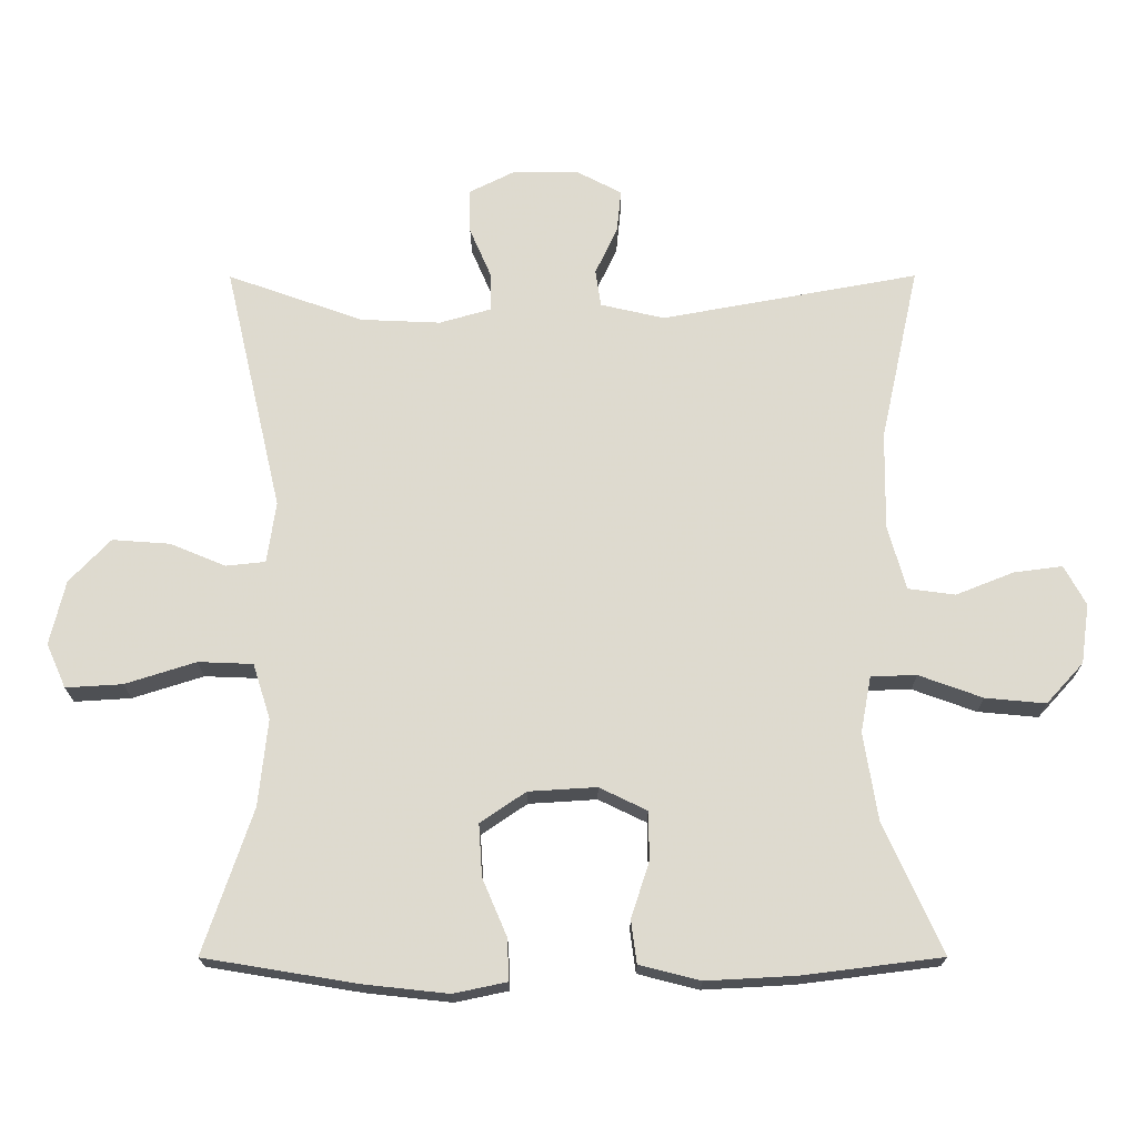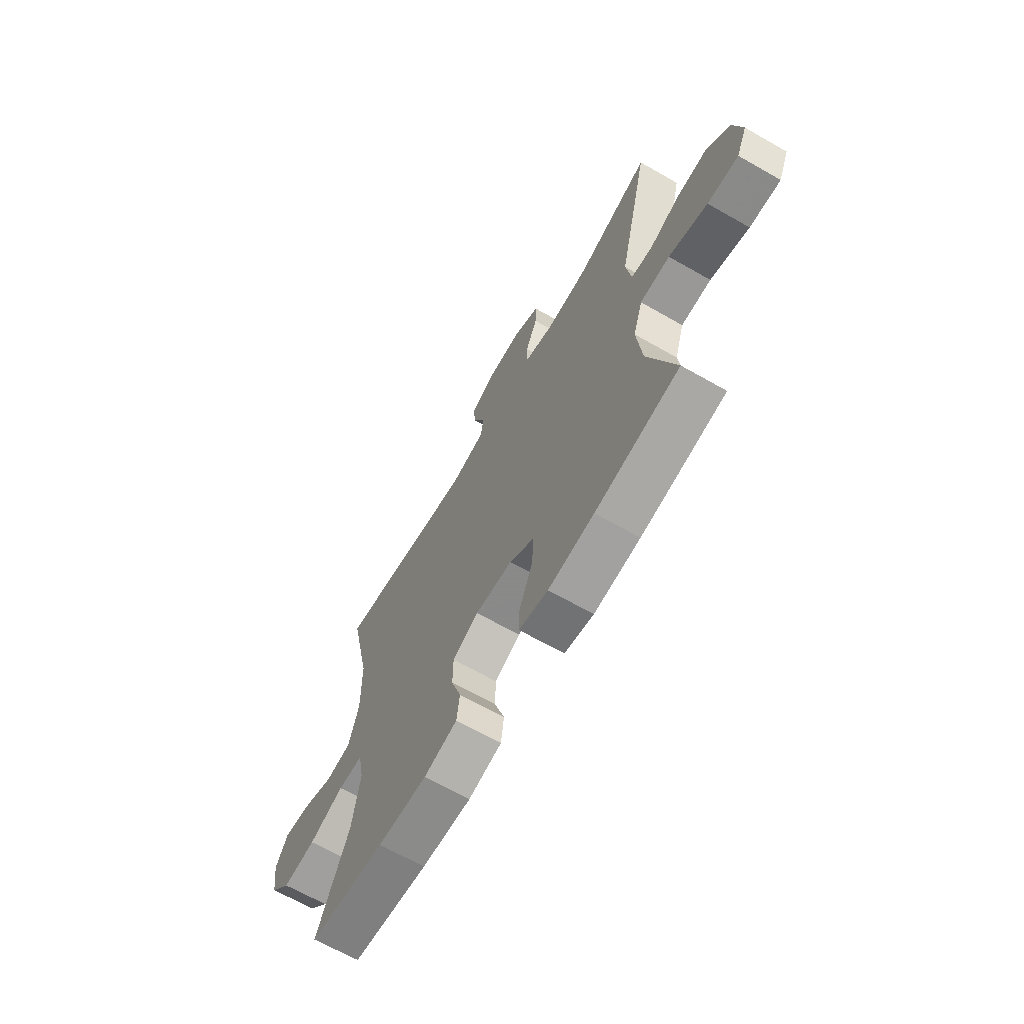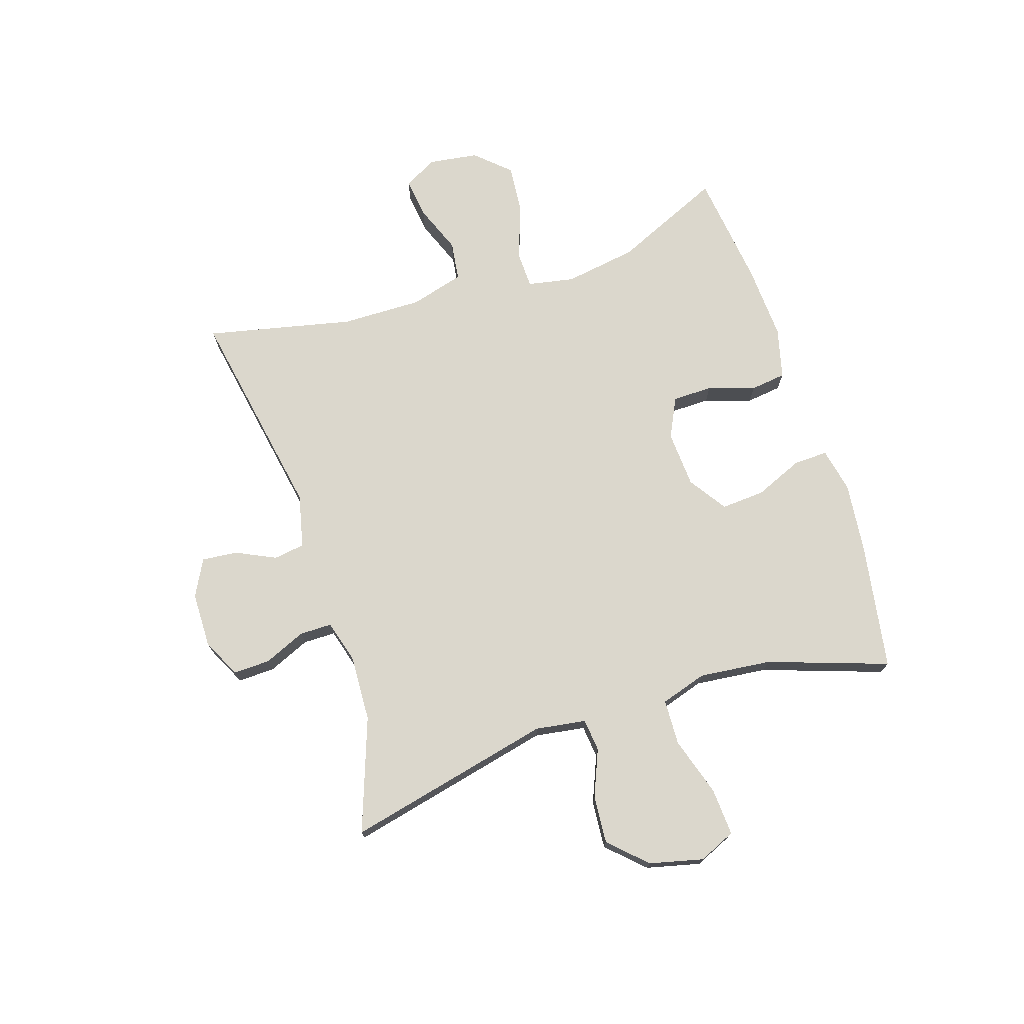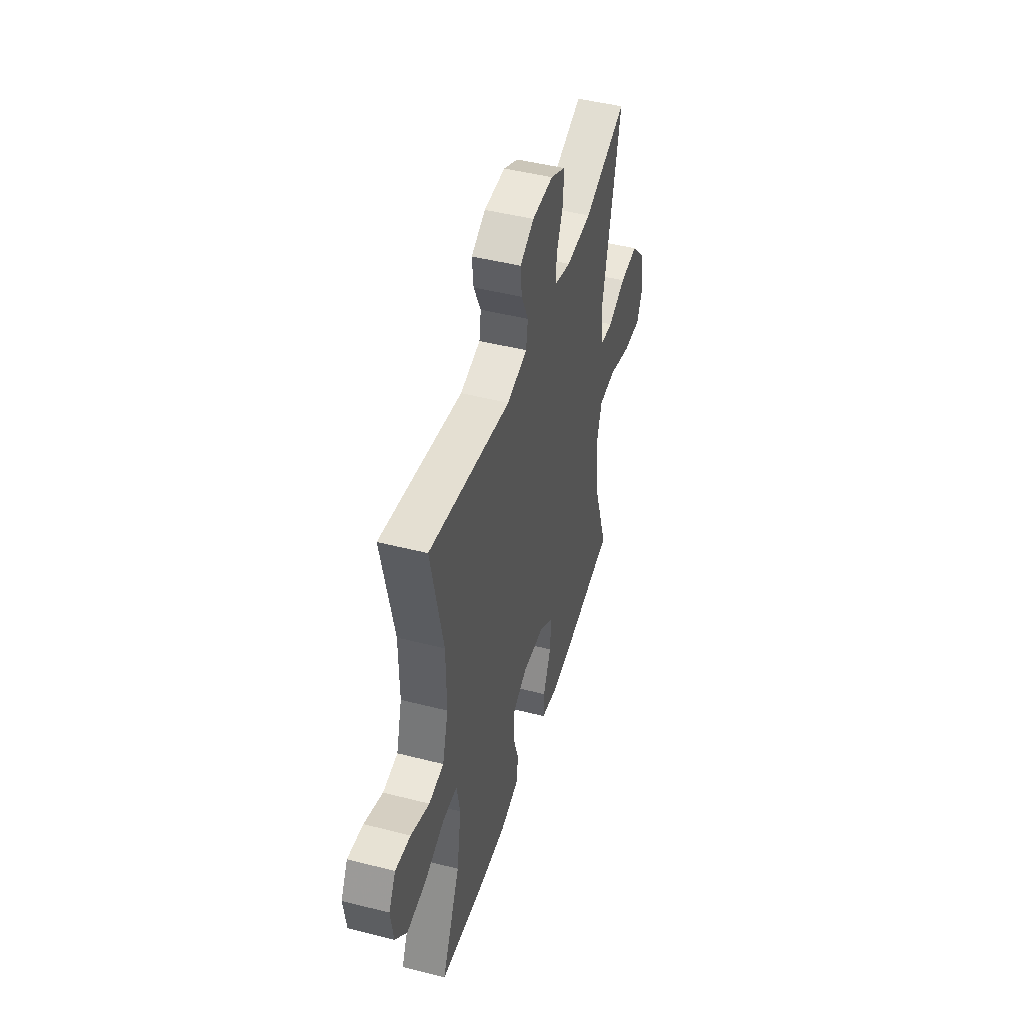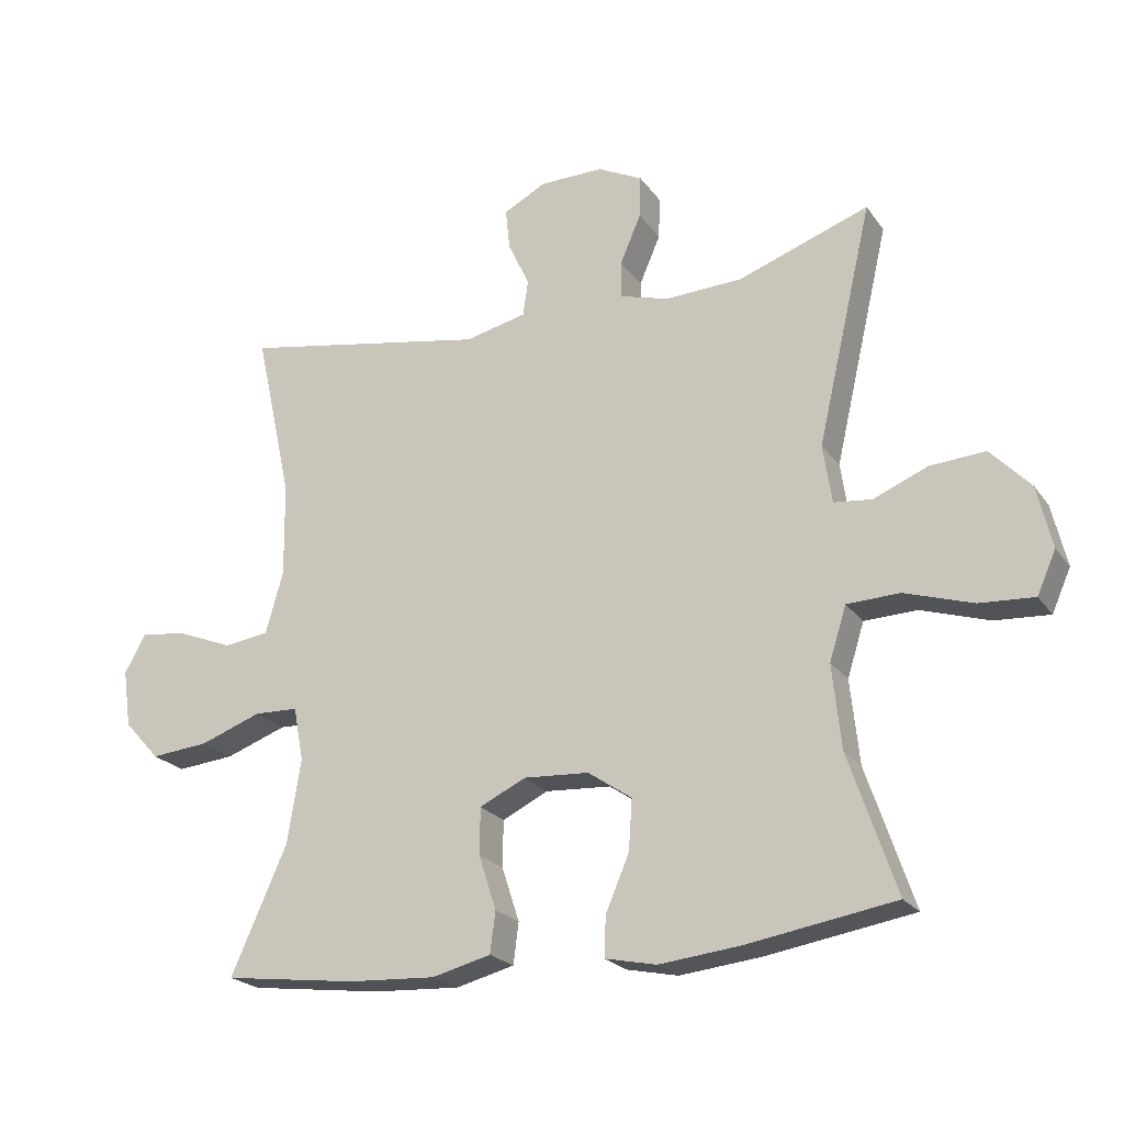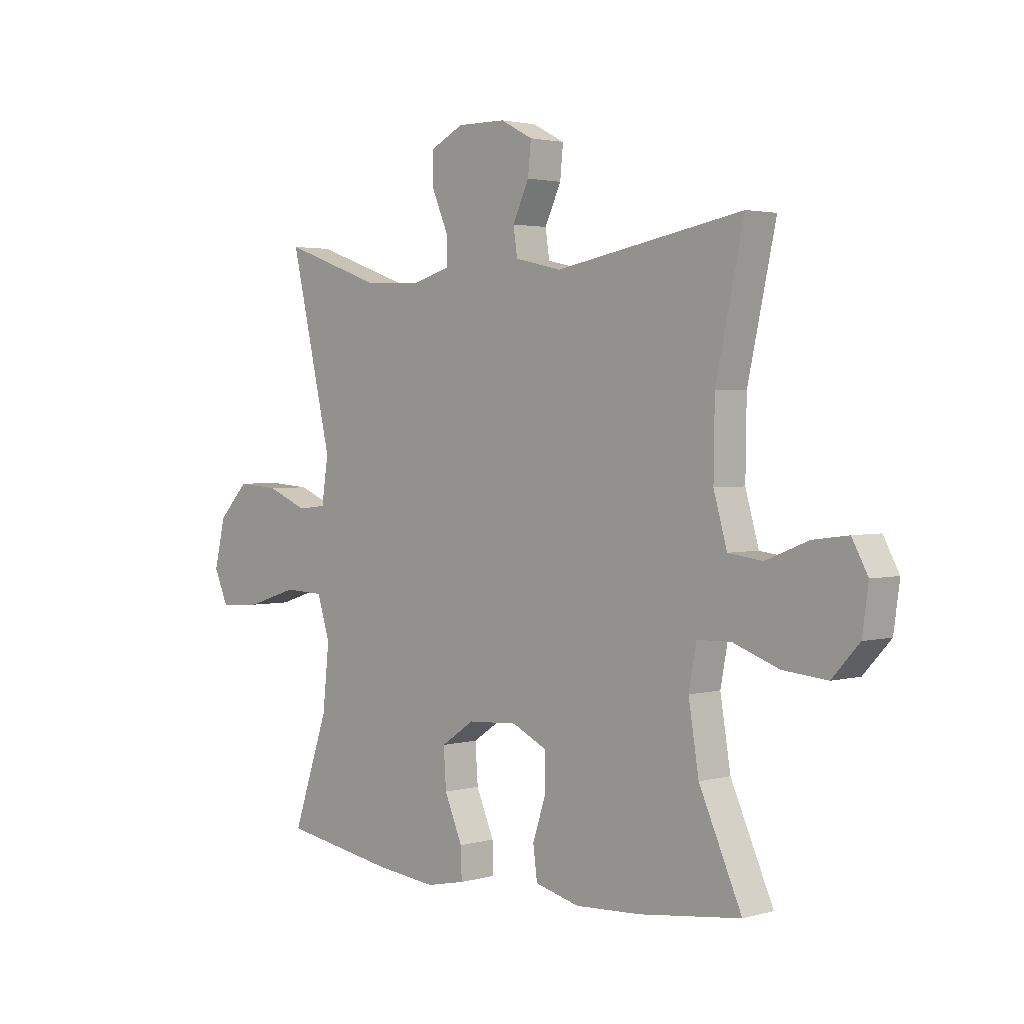
<metadata>
{"format":"obj","ext":"obj","renderer":"f3d","projection":"perspective","resolution":1024,"background":"white","views":[{"elev":-19.0,"azim":-179.8,"up":"+Z"},{"elev":-66.6,"azim":60.2,"up":"+Z"},{"elev":73.3,"azim":72.2,"up":"+Y"},{"elev":46.2,"azim":-73.7,"up":"+Z"},{"elev":-22.2,"azim":25.9,"up":"+Z"},{"elev":2.4,"azim":-134.1,"up":"+Z"}]}
</metadata>
<code>
v -0.5 0.07 0.5
v -0.133 0.07 0.433
v -0.042 0.07 0.454
v -0.034 0.07 0.507
v -0.066 0.07 0.575
v -0.072 0.07 0.636
v -0.009 0.07 0.669
v 0.086 0.07 0.67
v 0.152 0.07 0.637
v 0.15 0.07 0.574
v 0.119 0.07 0.502
v 0.119 0.07 0.447
v 0.192 0.07 0.426
v 0.306 0.07 0.431
v 0.5 0.07 0.5
v 0.418 0.07 0.146
v 0.431 0.07 0.059
v 0.487 0.07 0.053
v 0.567 0.07 0.086
v 0.649 0.07 0.092
v 0.708 0.07 0.03
v 0.73 0.07 -0.062
v 0.702 0.07 -0.125
v 0.621 0.07 -0.12
v 0.52 0.07 -0.088
v 0.442 0.07 -0.091
v 0.417 0.07 -0.17
v 0.43 0.07 -0.294
v 0.5 0.07 -0.5
v 0.281 0.07 -0.536
v 0.161 0.07 -0.549
v 0.085 0.07 -0.533
v 0.087 0.07 -0.474
v 0.122 0.07 -0.392
v 0.127 0.07 -0.317
v 0.062 0.07 -0.273
v -0.035 0.07 -0.267
v -0.103 0.07 -0.3
v -0.104 0.07 -0.369
v -0.078 0.07 -0.449
v -0.086 0.07 -0.51
v -0.173 0.07 -0.532
v -0.302 0.07 -0.525
v -0.5 0.07 -0.5
v -0.417 0.07 -0.314
v -0.397 0.07 -0.19
v -0.412 0.07 -0.11
v -0.477 0.07 -0.108
v -0.568 0.07 -0.141
v -0.654 0.07 -0.149
v -0.707 0.07 -0.091
v -0.719 0.07 -0.006
v -0.688 0.07 0.051
v -0.619 0.07 0.042
v -0.536 0.07 0.009
v -0.469 0.07 0.018
v -0.443 0.07 0.11
v -0.445 0.07 0.249
v -0.5 0 0.5
v -0.133 0 0.433
v -0.042 0 0.454
v -0.034 0 0.507
v -0.066 0 0.575
v -0.072 0 0.636
v -0.009 0 0.669
v 0.086 0 0.67
v 0.152 0 0.637
v 0.15 0 0.574
v 0.119 0 0.502
v 0.119 0 0.447
v 0.192 0 0.426
v 0.306 0 0.431
v 0.5 0 0.5
v 0.418 0 0.146
v 0.431 0 0.059
v 0.487 0 0.053
v 0.567 0 0.086
v 0.649 0 0.092
v 0.708 0 0.03
v 0.73 0 -0.062
v 0.702 0 -0.125
v 0.621 0 -0.12
v 0.52 0 -0.088
v 0.442 0 -0.091
v 0.417 0 -0.17
v 0.43 0 -0.294
v 0.5 0 -0.5
v 0.281 0 -0.536
v 0.161 0 -0.549
v 0.085 0 -0.533
v 0.087 0 -0.474
v 0.122 0 -0.392
v 0.127 0 -0.317
v 0.062 0 -0.273
v -0.035 0 -0.267
v -0.103 0 -0.3
v -0.104 0 -0.369
v -0.078 0 -0.449
v -0.086 0 -0.51
v -0.173 0 -0.532
v -0.302 0 -0.525
v -0.5 0 -0.5
v -0.417 0 -0.314
v -0.397 0 -0.19
v -0.412 0 -0.11
v -0.477 0 -0.108
v -0.568 0 -0.141
v -0.654 0 -0.149
v -0.707 0 -0.091
v -0.719 0 -0.006
v -0.688 0 0.051
v -0.619 0 0.042
v -0.536 0 0.009
v -0.469 0 0.018
v -0.443 0 0.11
v -0.445 0 0.249
f 52 53 54 55
f 50 51 52 55
f 48 49 50 55
f 47 48 55 56
f 42 43 44 45
f 42 45 46
f 39 40 41 42
f 38 39 42 46
f 37 38 46 47
f 31 32 33 34
f 31 34 35
f 28 29 30 31
f 27 28 31 35
f 26 27 35 36
f 22 23 24 25
f 22 25 26
f 21 22 26
f 18 19 20 21
f 18 21 26
f 17 18 26 36
f 14 15 16
f 13 14 16 17
f 12 13 17 36
f 8 9 10 11
f 4 5 6 7
f 3 4 7 8
f 58 1 2
f 57 58 2 3
f 47 56 57 3
f 36 37 47 3
f 11 12 36
f 3 8 11 36
f 113 112 111 110
f 113 110 109 108
f 113 108 107 106
f 114 113 106 105
f 103 102 101 100
f 104 103 100
f 100 99 98 97
f 104 100 97 96
f 105 104 96 95
f 92 91 90 89
f 93 92 89
f 89 88 87 86
f 93 89 86 85
f 94 93 85 84
f 83 82 81 80
f 84 83 80
f 84 80 79
f 79 78 77 76
f 84 79 76
f 94 84 76 75
f 74 73 72
f 75 74 72 71
f 94 75 71 70
f 69 68 67 66
f 65 64 63 62
f 66 65 62 61
f 60 59 116
f 61 60 116 115
f 61 115 114 105
f 61 105 95 94
f 94 70 69
f 94 69 66 61
f 1 59 60 2
f 2 60 61 3
f 3 61 62 4
f 4 62 63 5
f 5 63 64 6
f 6 64 65 7
f 7 65 66 8
f 8 66 67 9
f 9 67 68 10
f 10 68 69 11
f 11 69 70 12
f 12 70 71 13
f 13 71 72 14
f 14 72 73 15
f 15 73 74 16
f 16 74 75 17
f 17 75 76 18
f 18 76 77 19
f 19 77 78 20
f 20 78 79 21
f 21 79 80 22
f 22 80 81 23
f 23 81 82 24
f 24 82 83 25
f 25 83 84 26
f 26 84 85 27
f 27 85 86 28
f 28 86 87 29
f 29 87 88 30
f 30 88 89 31
f 31 89 90 32
f 32 90 91 33
f 33 91 92 34
f 34 92 93 35
f 35 93 94 36
f 36 94 95 37
f 37 95 96 38
f 38 96 97 39
f 39 97 98 40
f 40 98 99 41
f 41 99 100 42
f 42 100 101 43
f 43 101 102 44
f 44 102 103 45
f 45 103 104 46
f 46 104 105 47
f 47 105 106 48
f 48 106 107 49
f 49 107 108 50
f 50 108 109 51
f 51 109 110 52
f 52 110 111 53
f 53 111 112 54
f 54 112 113 55
f 55 113 114 56
f 56 114 115 57
f 57 115 116 58
f 58 116 59 1

</code>
